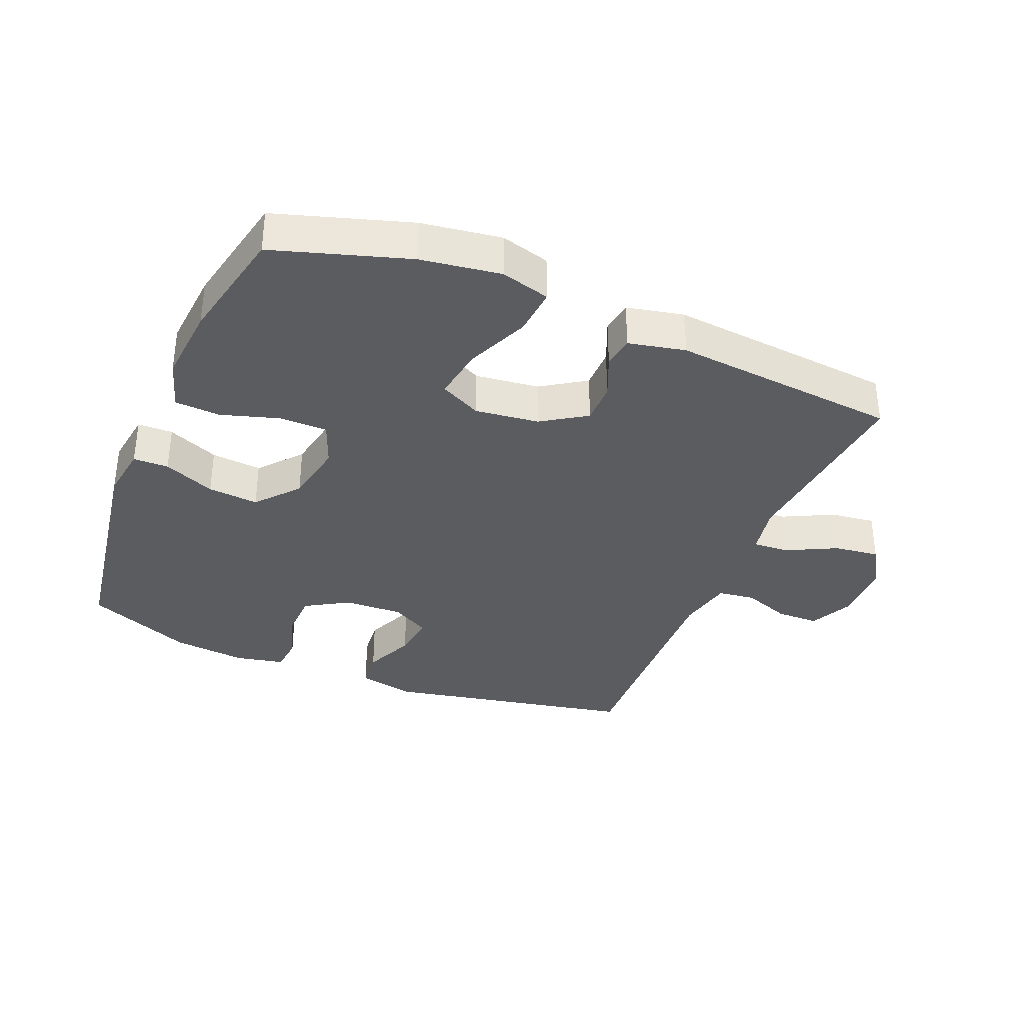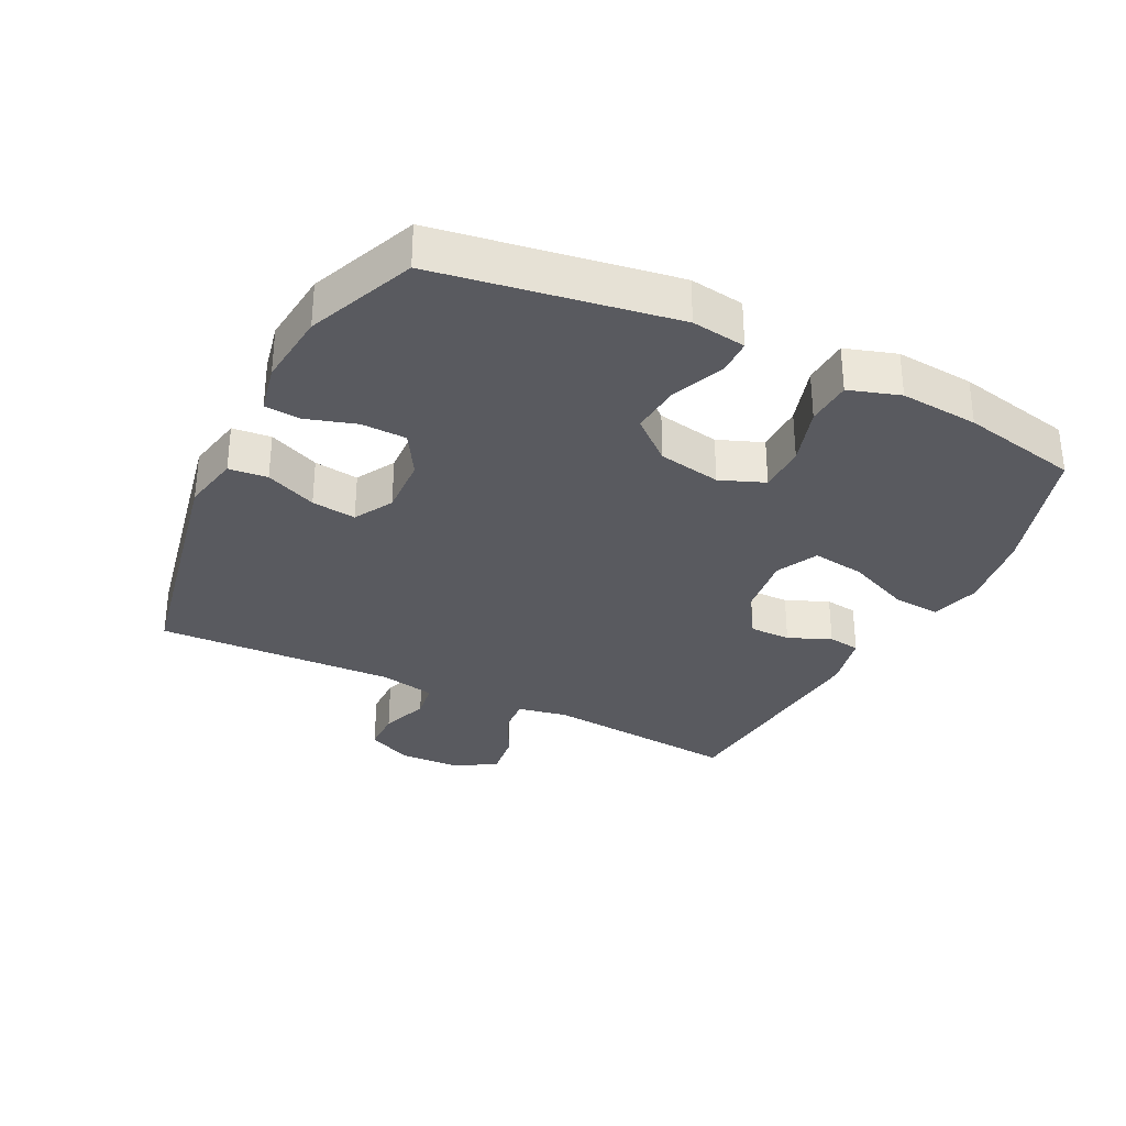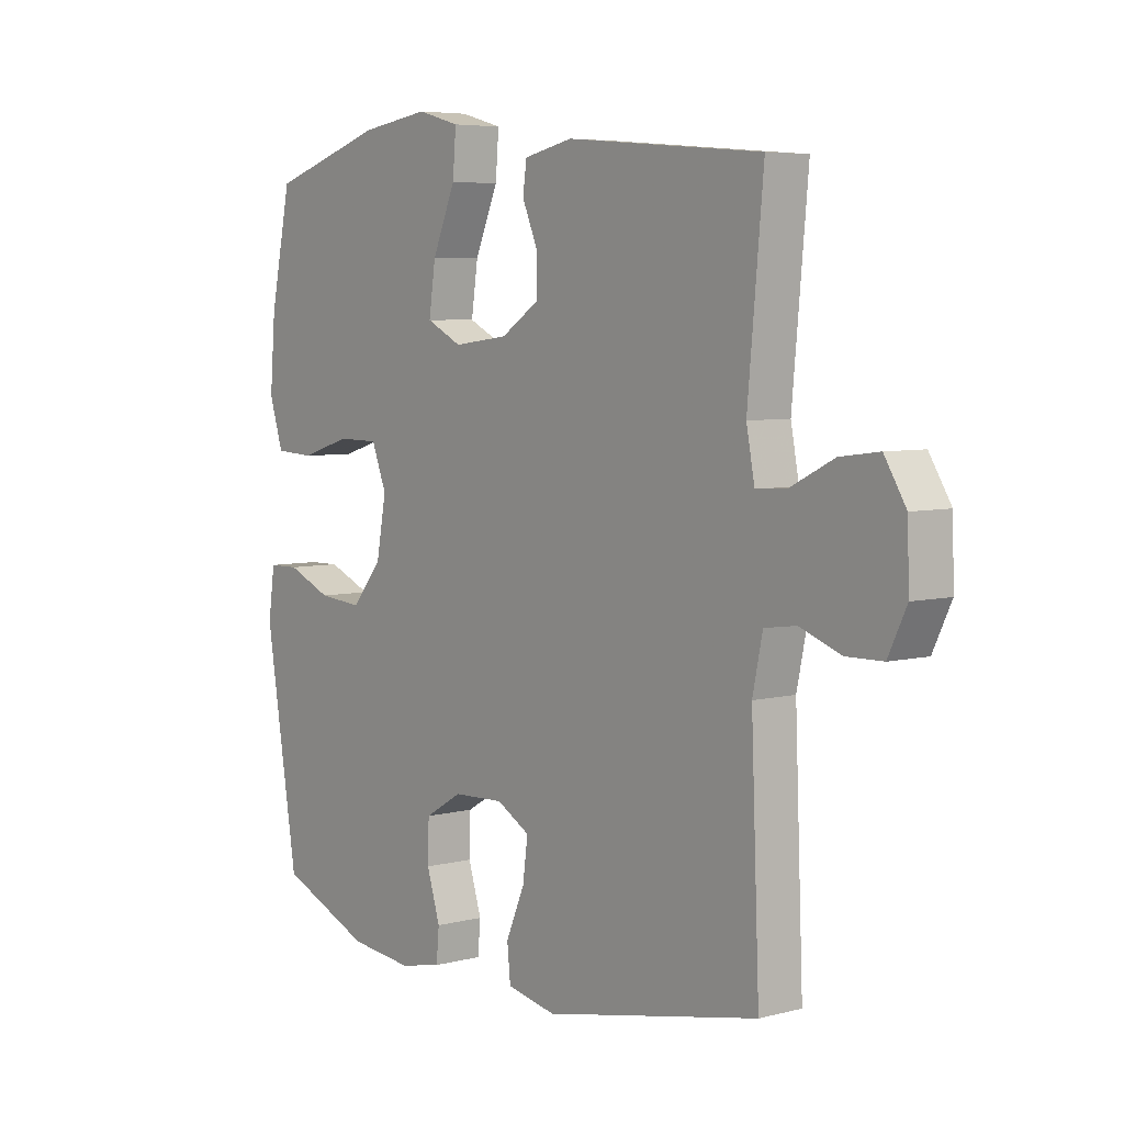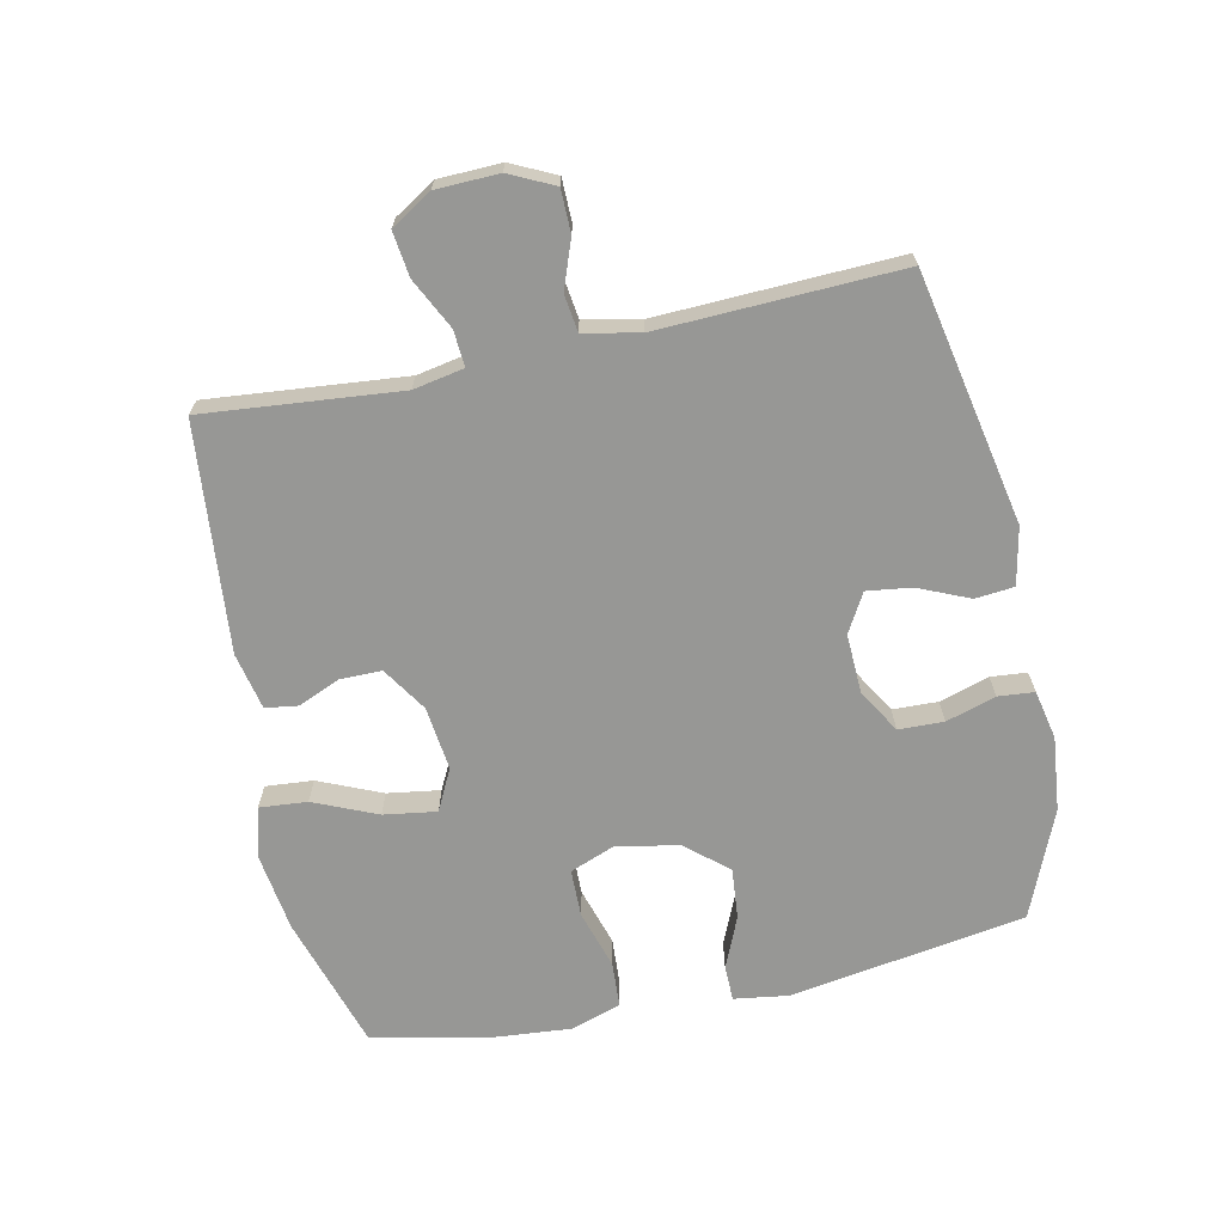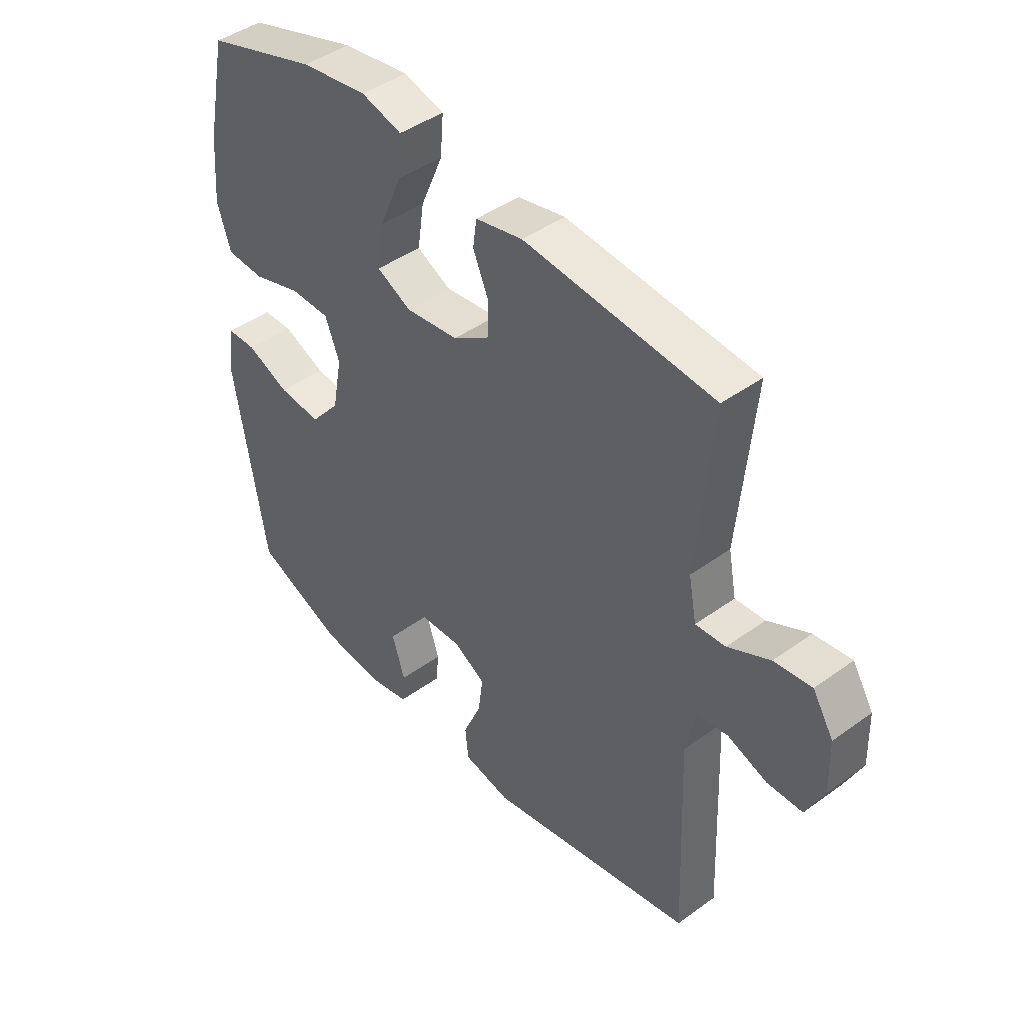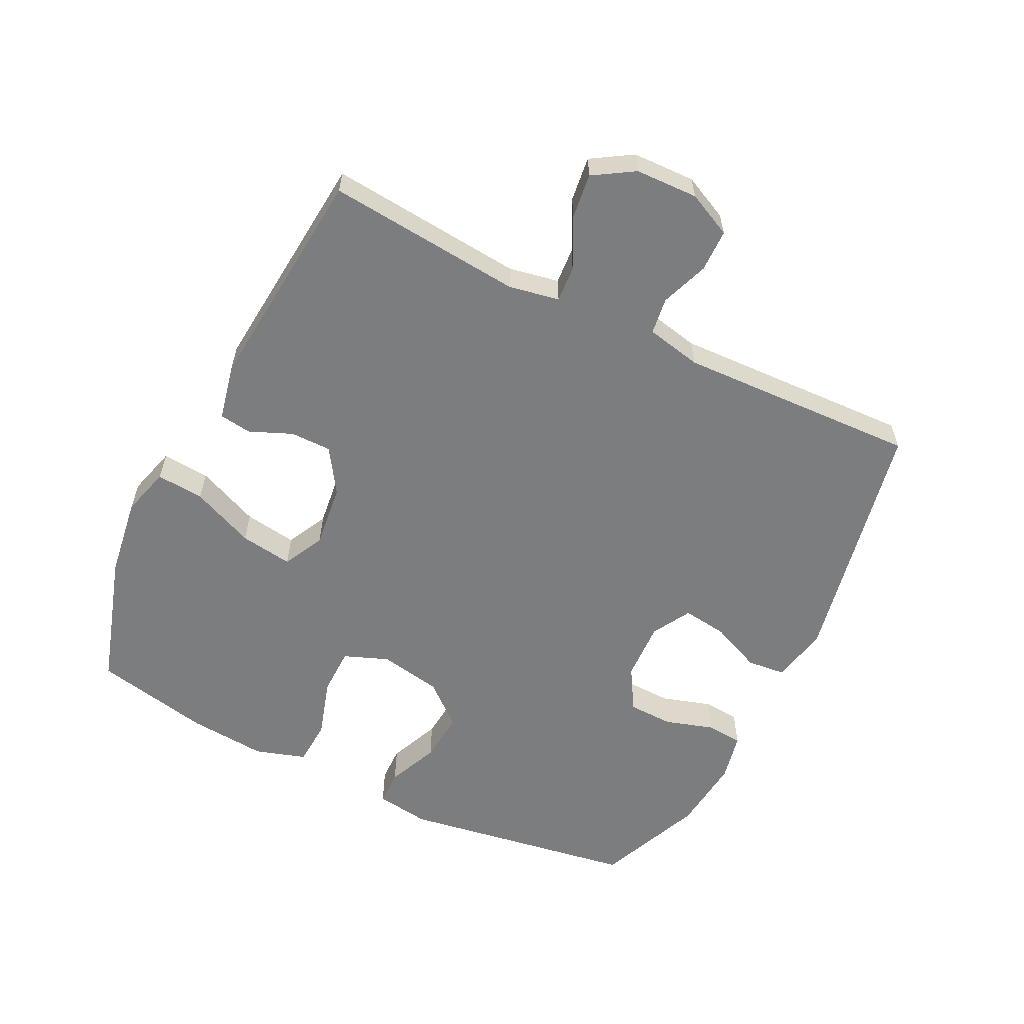
<metadata>
{"format":"obj","ext":"obj","renderer":"f3d","projection":"perspective","resolution":1024,"background":"white","views":[{"elev":-35.2,"azim":-22.6,"up":"+Y"},{"elev":-31.9,"azim":-116.4,"up":"+Y"},{"elev":5.6,"azim":51.6,"up":"+Z"},{"elev":-68.1,"azim":101.9,"up":"+Y"},{"elev":43.9,"azim":49.6,"up":"+Z"},{"elev":-59.0,"azim":63.6,"up":"+Y"}]}
</metadata>
<code>
v 0.5 0.07 -0.5
v 0.111 0.07 -0.578
v 0.022 0.07 -0.56
v 0.016 0.07 -0.5
v 0.05 0.07 -0.421
v 0.059 0.07 -0.352
v -0.001 0.07 -0.318
v -0.093 0.07 -0.322
v -0.16 0.07 -0.362
v -0.162 0.07 -0.432
v -0.138 0.07 -0.509
v -0.143 0.07 -0.565
v -0.219 0.07 -0.581
v -0.334 0.07 -0.569
v -0.5 0.07 -0.5
v -0.559 0.07 -0.134
v -0.547 0.07 -0.05
v -0.492 0.07 -0.049
v -0.412 0.07 -0.083
v -0.333 0.07 -0.09
v -0.278 0.07 -0.025
v -0.26 0.07 0.072
v -0.287 0.07 0.141
v -0.361 0.07 0.142
v -0.452 0.07 0.114
v -0.523 0.07 0.118
v -0.548 0.07 0.197
v -0.538 0.07 0.318
v -0.5 0.07 0.5
v -0.292 0.07 0.565
v -0.168 0.07 0.583
v -0.092 0.07 0.562
v -0.098 0.07 0.488
v -0.14 0.07 0.39
v -0.152 0.07 0.308
v -0.088 0.07 0.276
v 0.011 0.07 0.288
v 0.08 0.07 0.333
v 0.08 0.07 0.397
v 0.052 0.07 0.463
v 0.059 0.07 0.513
v 0.147 0.07 0.532
v 0.5 0.07 0.5
v 0.472 0.07 0.196
v 0.487 0.07 0.118
v 0.543 0.07 0.122
v 0.621 0.07 0.161
v 0.691 0.07 0.17
v 0.73 0.07 0.107
v 0.733 0.07 0.01
v 0.7 0.07 -0.059
v 0.634 0.07 -0.06
v 0.56 0.07 -0.033
v 0.503 0.07 -0.041
v 0.485 0.07 -0.127
v 0.5 0 -0.5
v 0.111 0 -0.578
v 0.022 0 -0.56
v 0.016 0 -0.5
v 0.05 0 -0.421
v 0.059 0 -0.352
v -0.001 0 -0.318
v -0.093 0 -0.322
v -0.16 0 -0.362
v -0.162 0 -0.432
v -0.138 0 -0.509
v -0.143 0 -0.565
v -0.219 0 -0.581
v -0.334 0 -0.569
v -0.5 0 -0.5
v -0.559 0 -0.134
v -0.547 0 -0.05
v -0.492 0 -0.049
v -0.412 0 -0.083
v -0.333 0 -0.09
v -0.278 0 -0.025
v -0.26 0 0.072
v -0.287 0 0.141
v -0.361 0 0.142
v -0.452 0 0.114
v -0.523 0 0.118
v -0.548 0 0.197
v -0.538 0 0.318
v -0.5 0 0.5
v -0.292 0 0.565
v -0.168 0 0.583
v -0.092 0 0.562
v -0.098 0 0.488
v -0.14 0 0.39
v -0.152 0 0.308
v -0.088 0 0.276
v 0.011 0 0.288
v 0.08 0 0.333
v 0.08 0 0.397
v 0.052 0 0.463
v 0.059 0 0.513
v 0.147 0 0.532
v 0.5 0 0.5
v 0.472 0 0.196
v 0.487 0 0.118
v 0.543 0 0.122
v 0.621 0 0.161
v 0.691 0 0.17
v 0.73 0 0.107
v 0.733 0 0.01
v 0.7 0 -0.059
v 0.634 0 -0.06
v 0.56 0 -0.033
v 0.503 0 -0.041
v 0.485 0 -0.127
f 50 51 52 53
f 50 53 54
f 49 50 54
f 46 47 48 49
f 45 46 49 54
f 44 45 54 55
f 42 43 44
f 39 40 41 42
f 38 39 42 44
f 37 38 44 55
f 31 32 33 34
f 31 34 35
f 30 31 35
f 29 30 35
f 28 29 35
f 27 28 35 36
f 24 25 26 27
f 23 24 27 36
f 16 17 18 19
f 16 19 20
f 15 16 20
f 14 15 20 21
f 10 11 12 13
f 9 10 13 14
f 2 3 4 5
f 2 5 6
f 1 2 6
f 55 1 6 7
f 22 23 36 37
f 9 14 21 22
f 8 9 22 37
f 7 8 37 55
f 108 107 106 105
f 109 108 105
f 109 105 104
f 104 103 102 101
f 109 104 101 100
f 110 109 100 99
f 99 98 97
f 97 96 95 94
f 99 97 94 93
f 110 99 93 92
f 89 88 87 86
f 90 89 86
f 90 86 85
f 90 85 84
f 90 84 83
f 91 90 83 82
f 82 81 80 79
f 91 82 79 78
f 74 73 72 71
f 75 74 71
f 75 71 70
f 76 75 70 69
f 68 67 66 65
f 69 68 65 64
f 60 59 58 57
f 61 60 57
f 61 57 56
f 62 61 56 110
f 92 91 78 77
f 77 76 69 64
f 92 77 64 63
f 110 92 63 62
f 1 56 57 2
f 2 57 58 3
f 3 58 59 4
f 4 59 60 5
f 5 60 61 6
f 6 61 62 7
f 7 62 63 8
f 8 63 64 9
f 9 64 65 10
f 10 65 66 11
f 11 66 67 12
f 12 67 68 13
f 13 68 69 14
f 14 69 70 15
f 15 70 71 16
f 16 71 72 17
f 17 72 73 18
f 18 73 74 19
f 19 74 75 20
f 20 75 76 21
f 21 76 77 22
f 22 77 78 23
f 23 78 79 24
f 24 79 80 25
f 25 80 81 26
f 26 81 82 27
f 27 82 83 28
f 28 83 84 29
f 29 84 85 30
f 30 85 86 31
f 31 86 87 32
f 32 87 88 33
f 33 88 89 34
f 34 89 90 35
f 35 90 91 36
f 36 91 92 37
f 37 92 93 38
f 38 93 94 39
f 39 94 95 40
f 40 95 96 41
f 41 96 97 42
f 42 97 98 43
f 43 98 99 44
f 44 99 100 45
f 45 100 101 46
f 46 101 102 47
f 47 102 103 48
f 48 103 104 49
f 49 104 105 50
f 50 105 106 51
f 51 106 107 52
f 52 107 108 53
f 53 108 109 54
f 54 109 110 55
f 55 110 56 1

</code>
